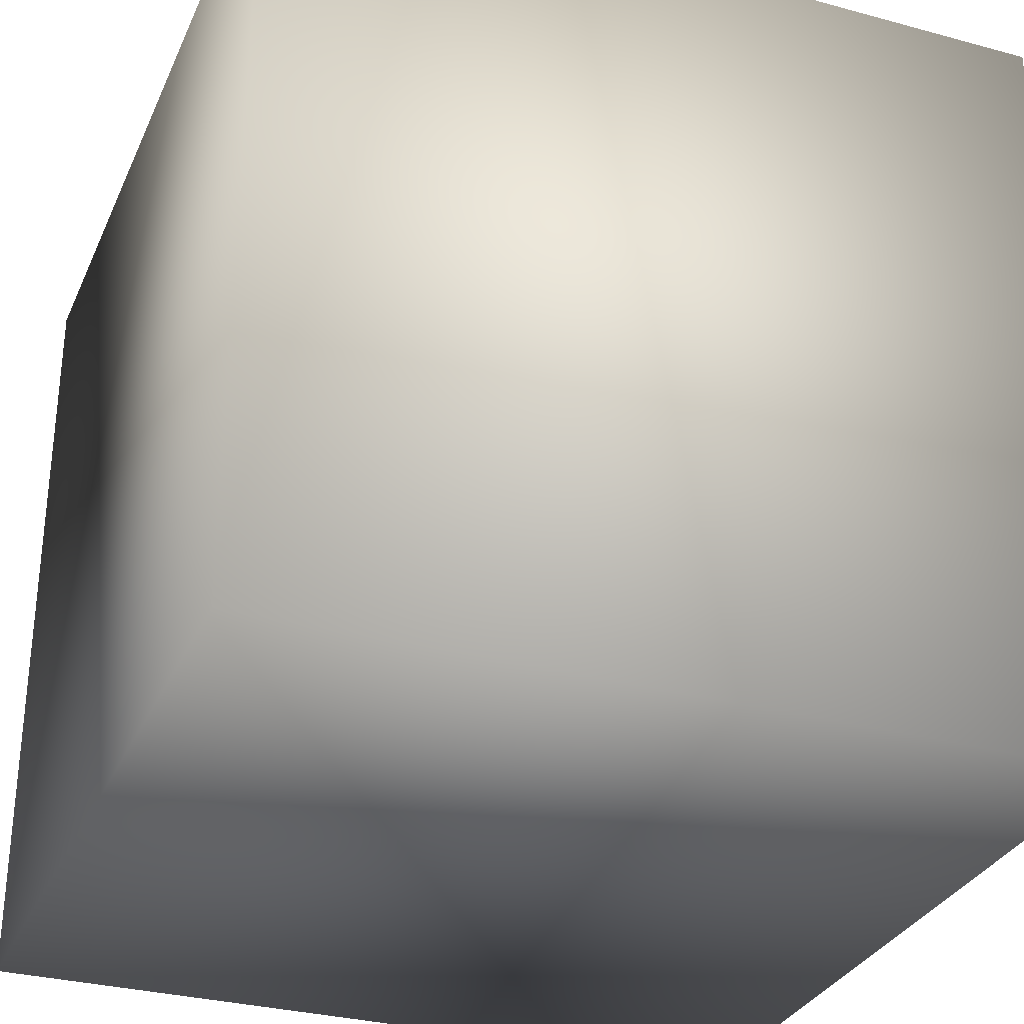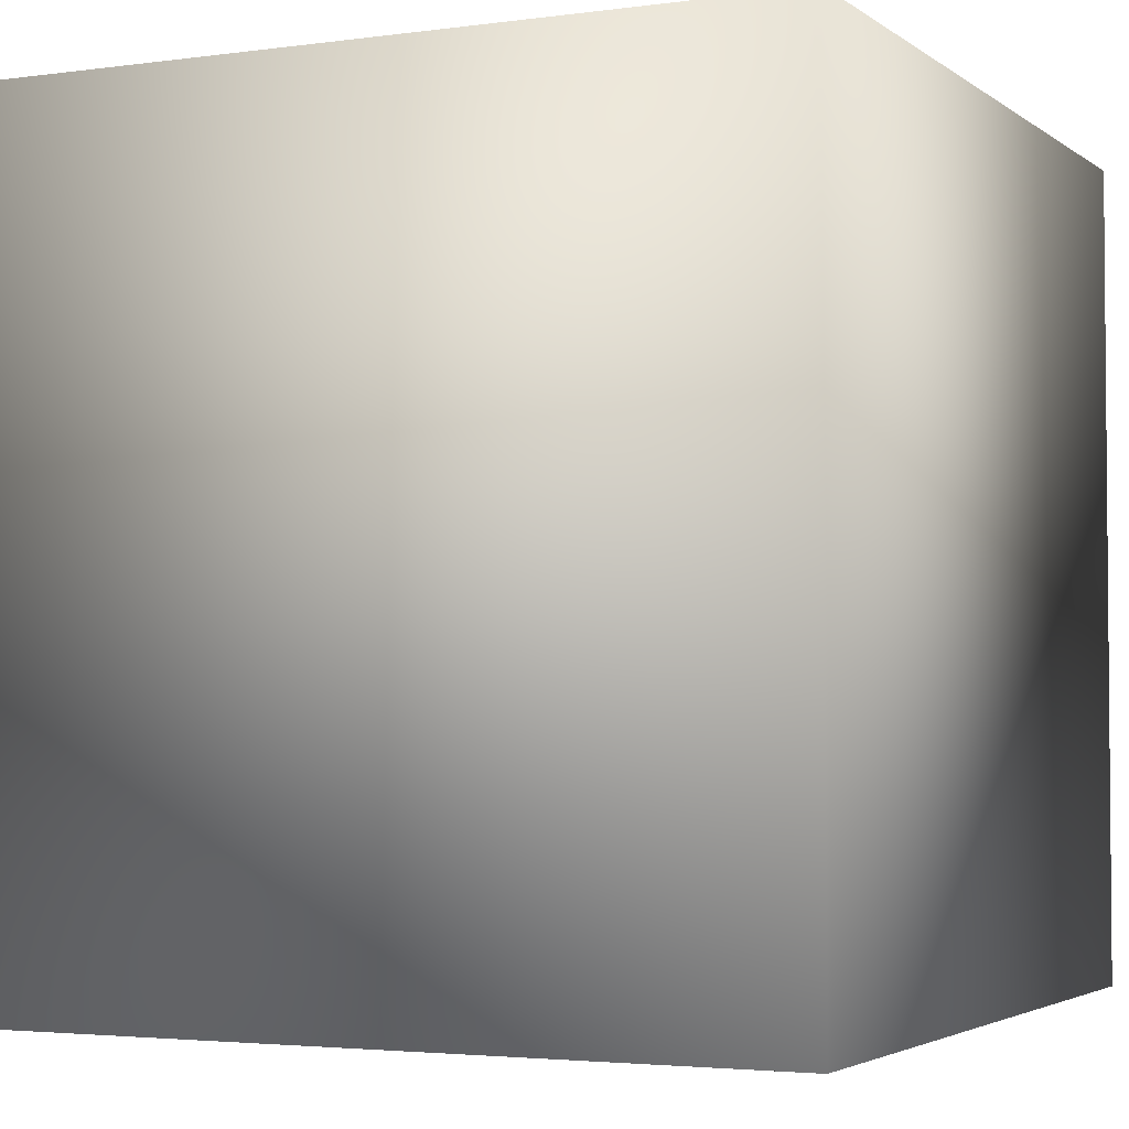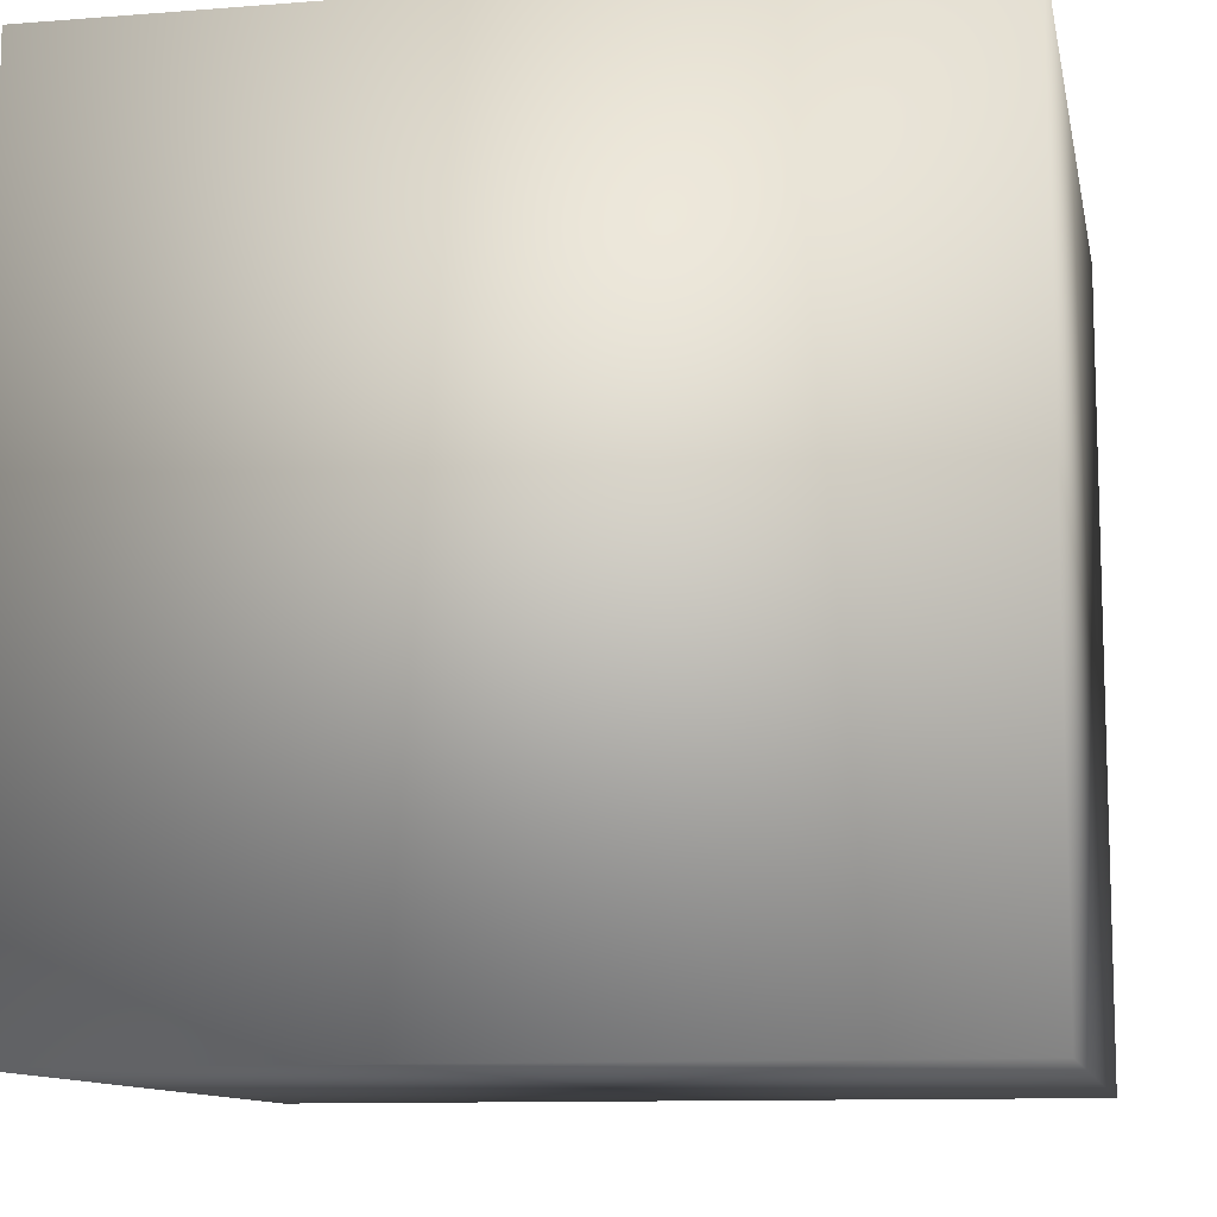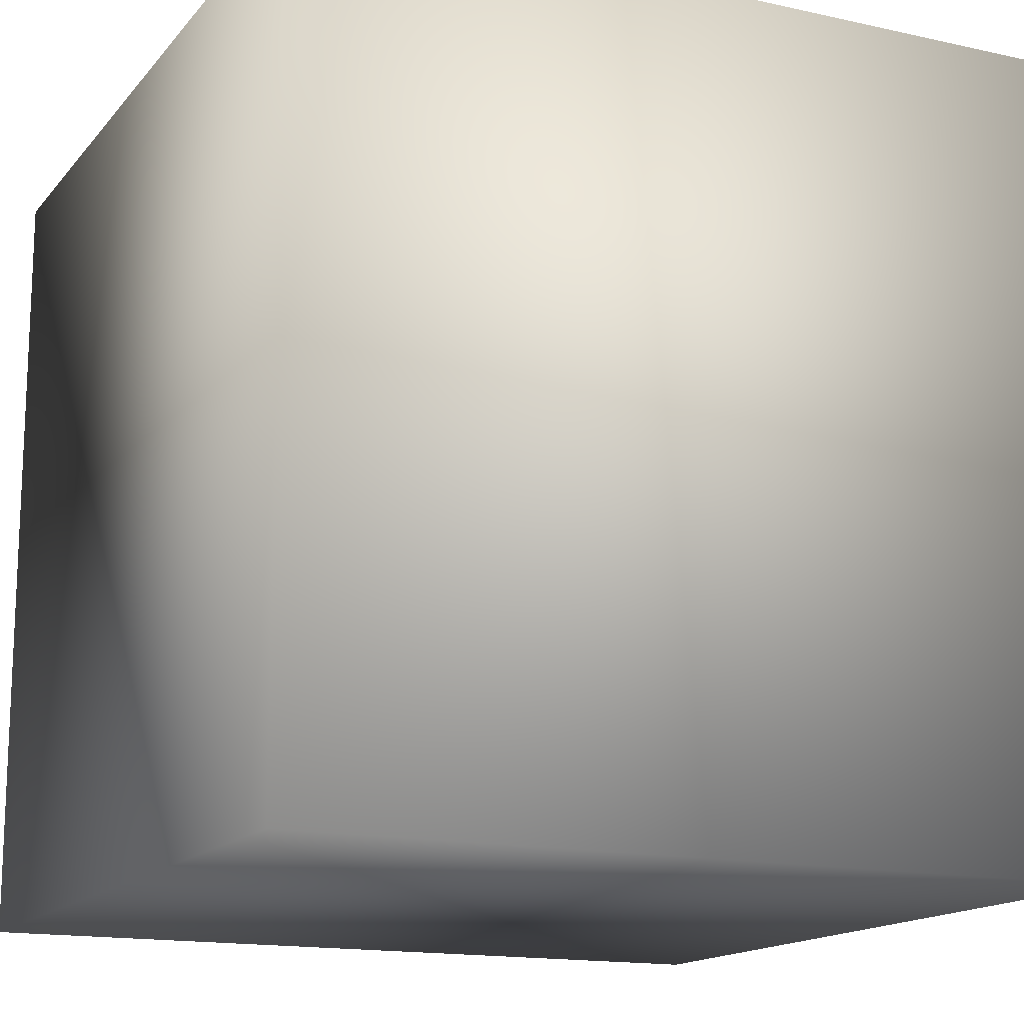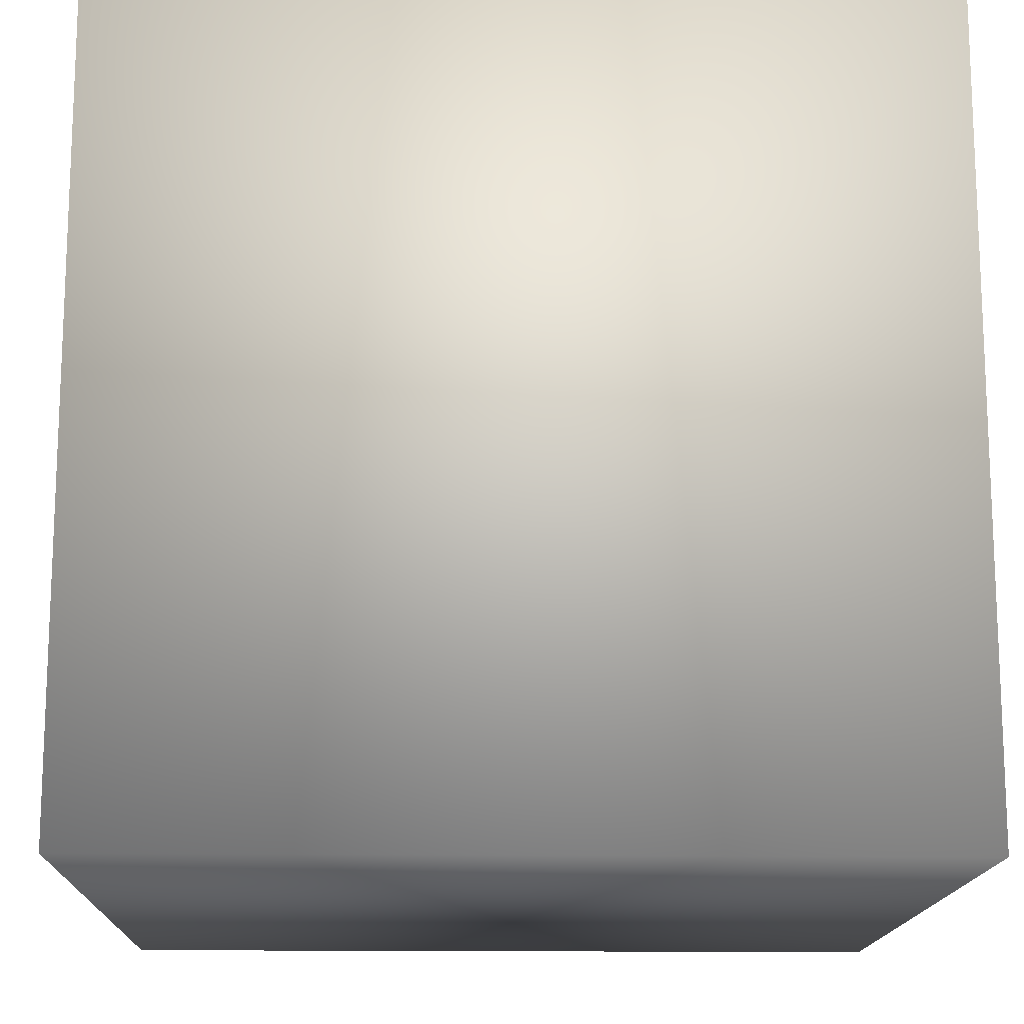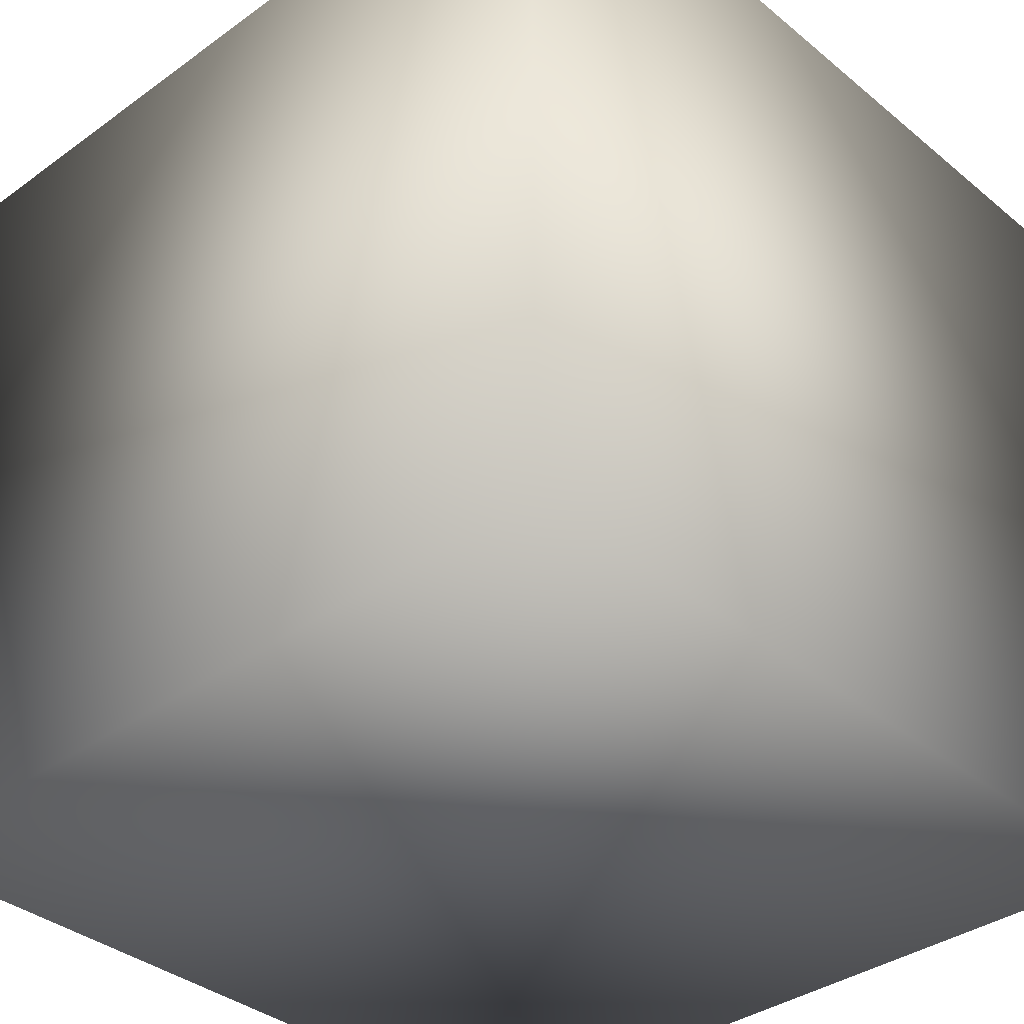
<metadata>
{"format":"obj","ext":"obj","renderer":"f3d","projection":"perspective","resolution":1024,"background":"white","views":[{"elev":-31.3,"azim":-111.1,"up":"+Y"},{"elev":-3.2,"azim":25.3,"up":"+Y"},{"elev":-10.8,"azim":11.1,"up":"+Y"},{"elev":-15.3,"azim":-25.3,"up":"+Z"},{"elev":-15.0,"azim":-1.7,"up":"+Y"},{"elev":-36.2,"azim":133.2,"up":"+Y"}]}
</metadata>
<code>
v  -25 -25 0
v  -25 25 0
v  25 25 0
v  25 -25 0
v  -25 -25 50
v  25 -25 50
v  25 25 50
v  -25 25 50
o Box001
g Box001
f 1 2 3 4
f 5 6 7 8
f 1 4 6 5
f 4 3 7 6
f 3 2 8 7
f 2 1 5 8

</code>
